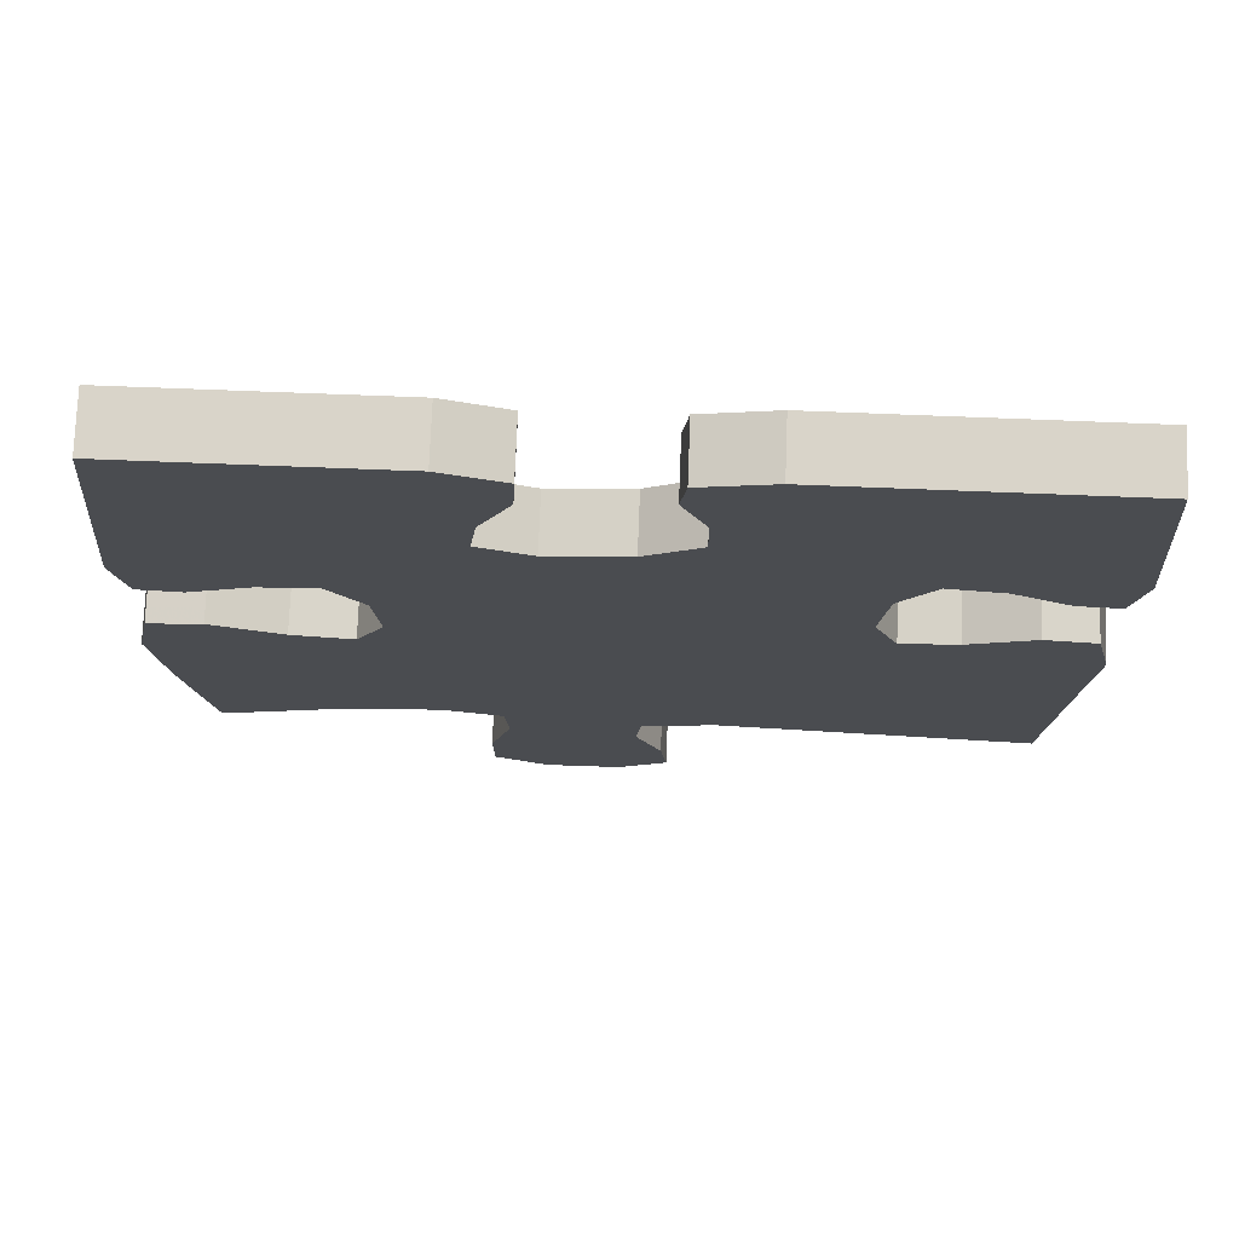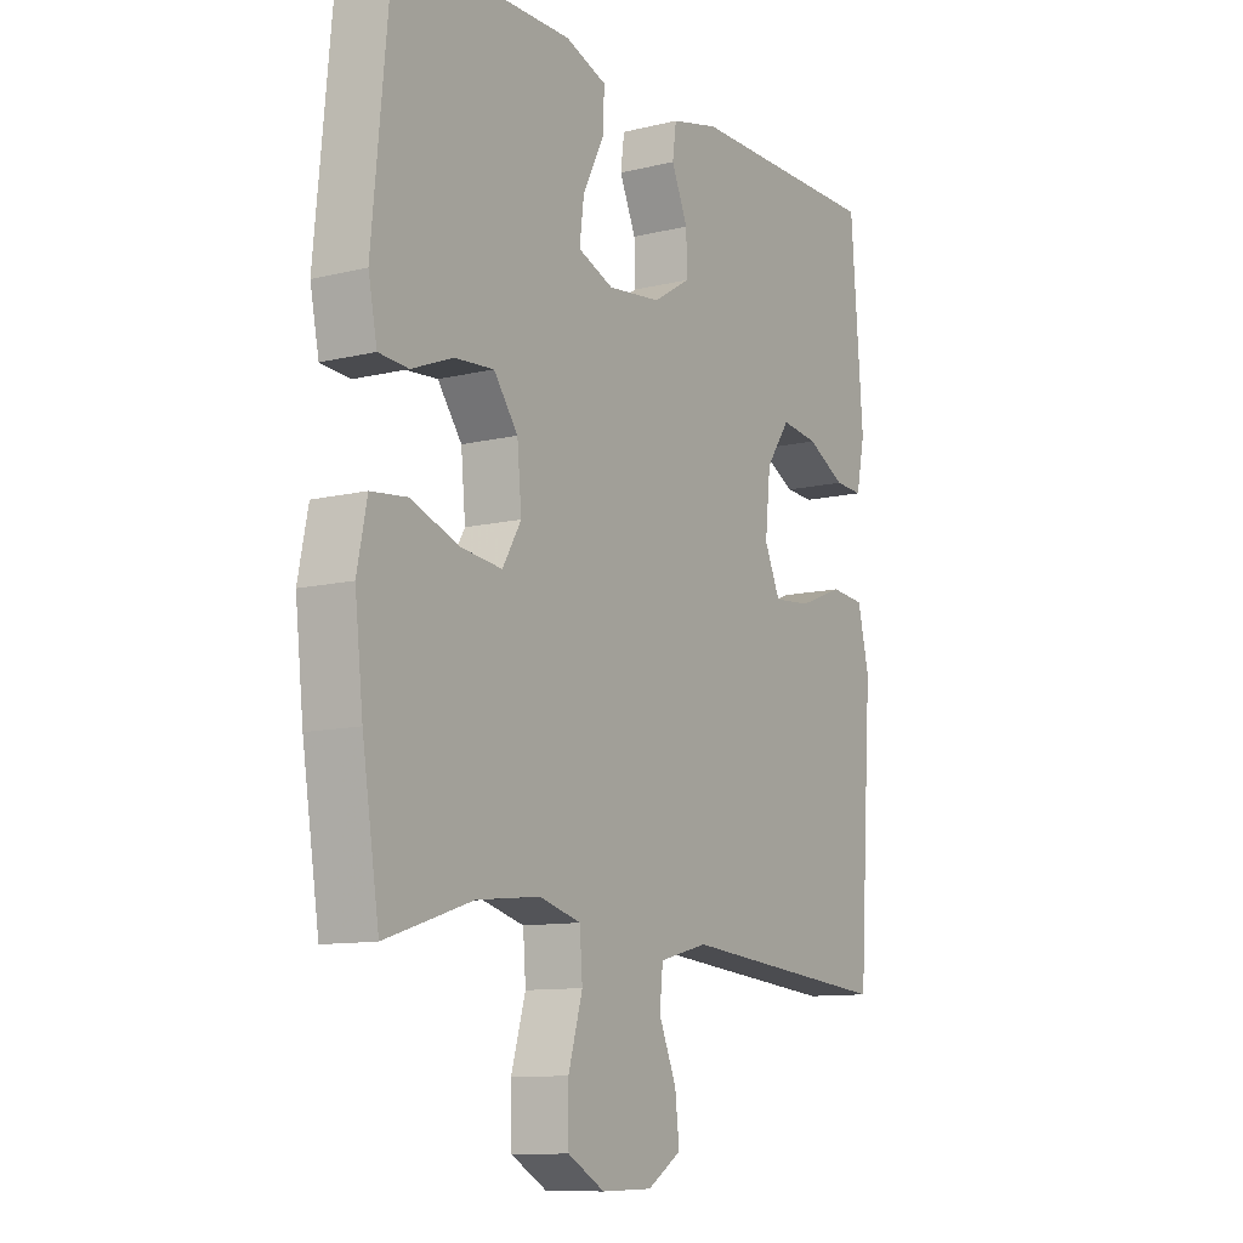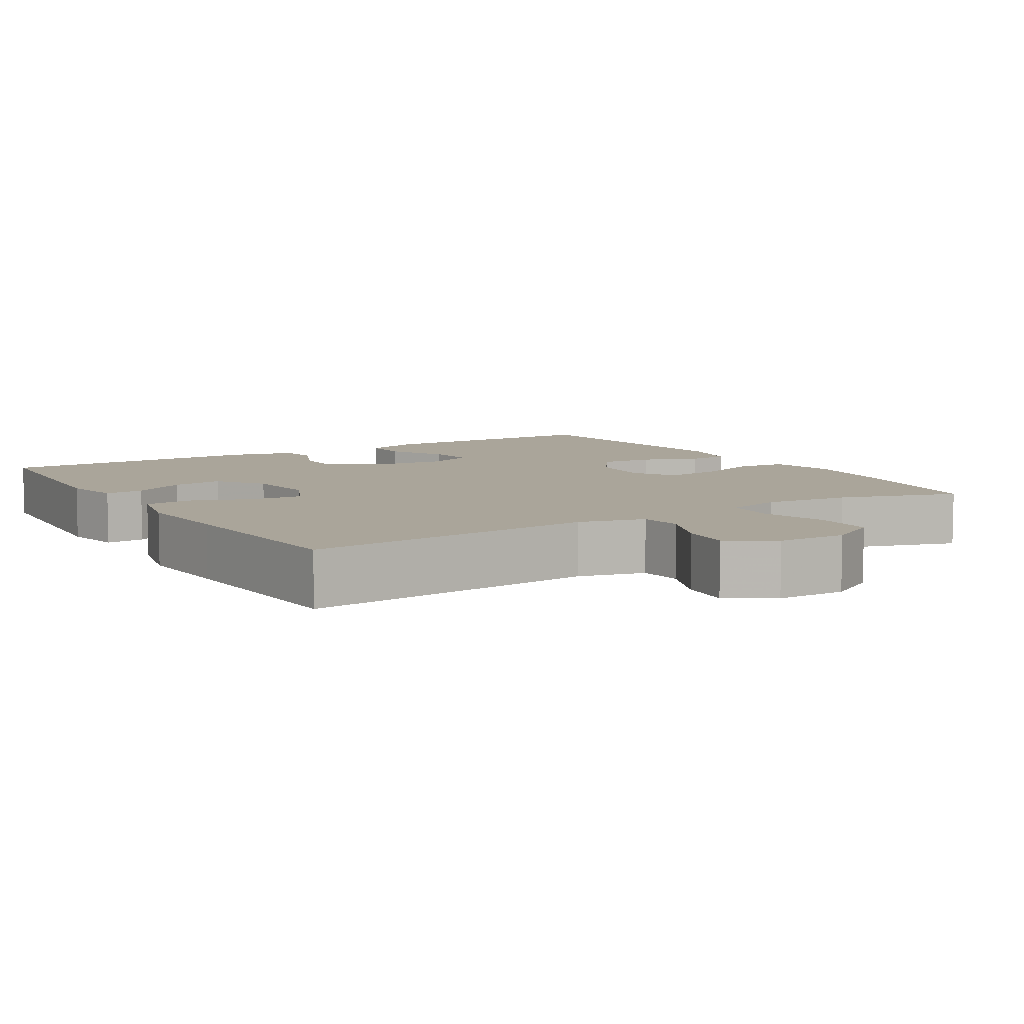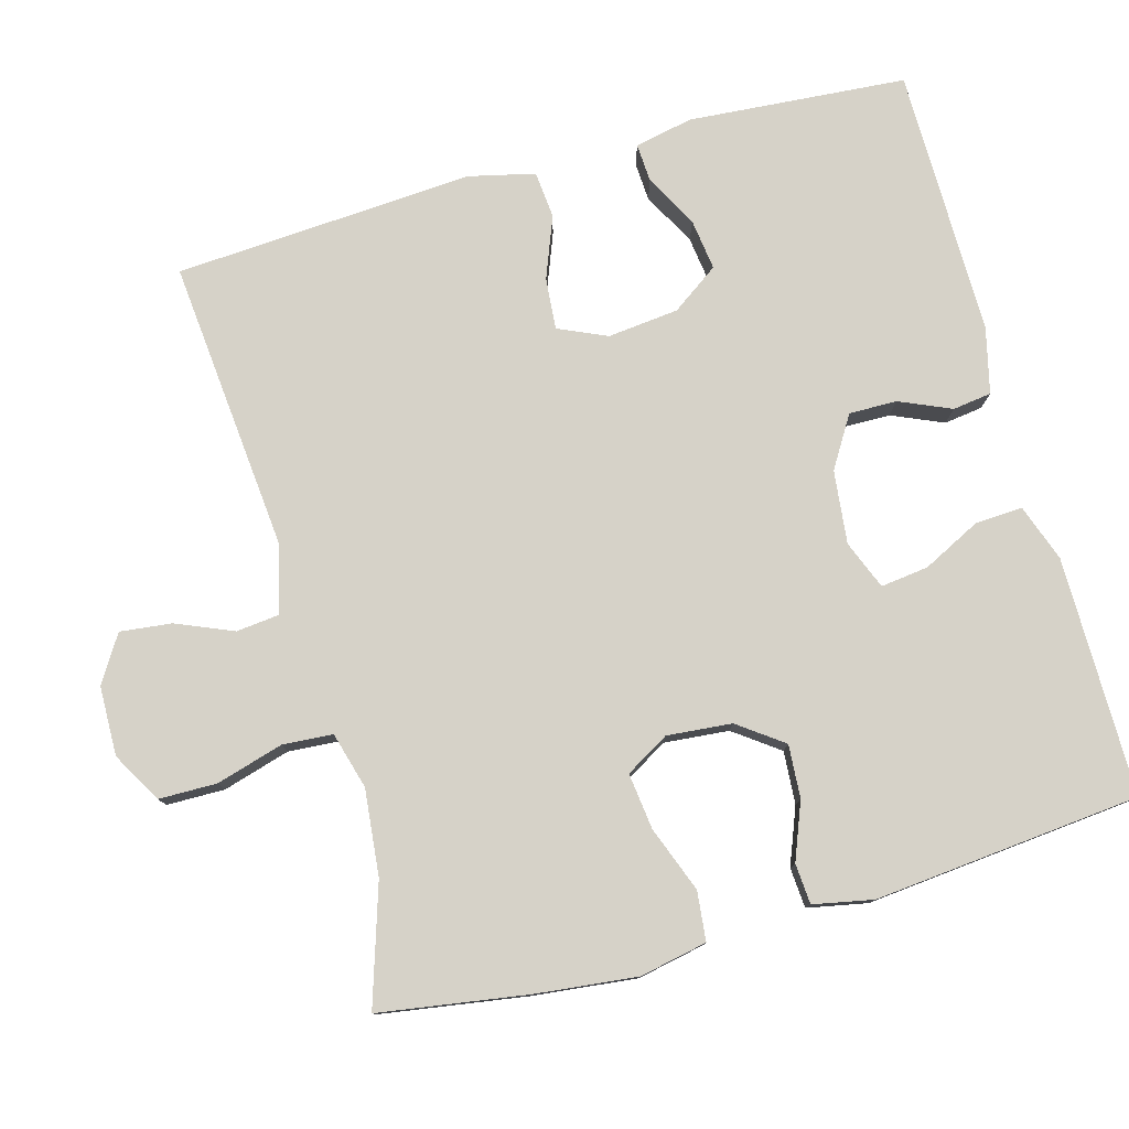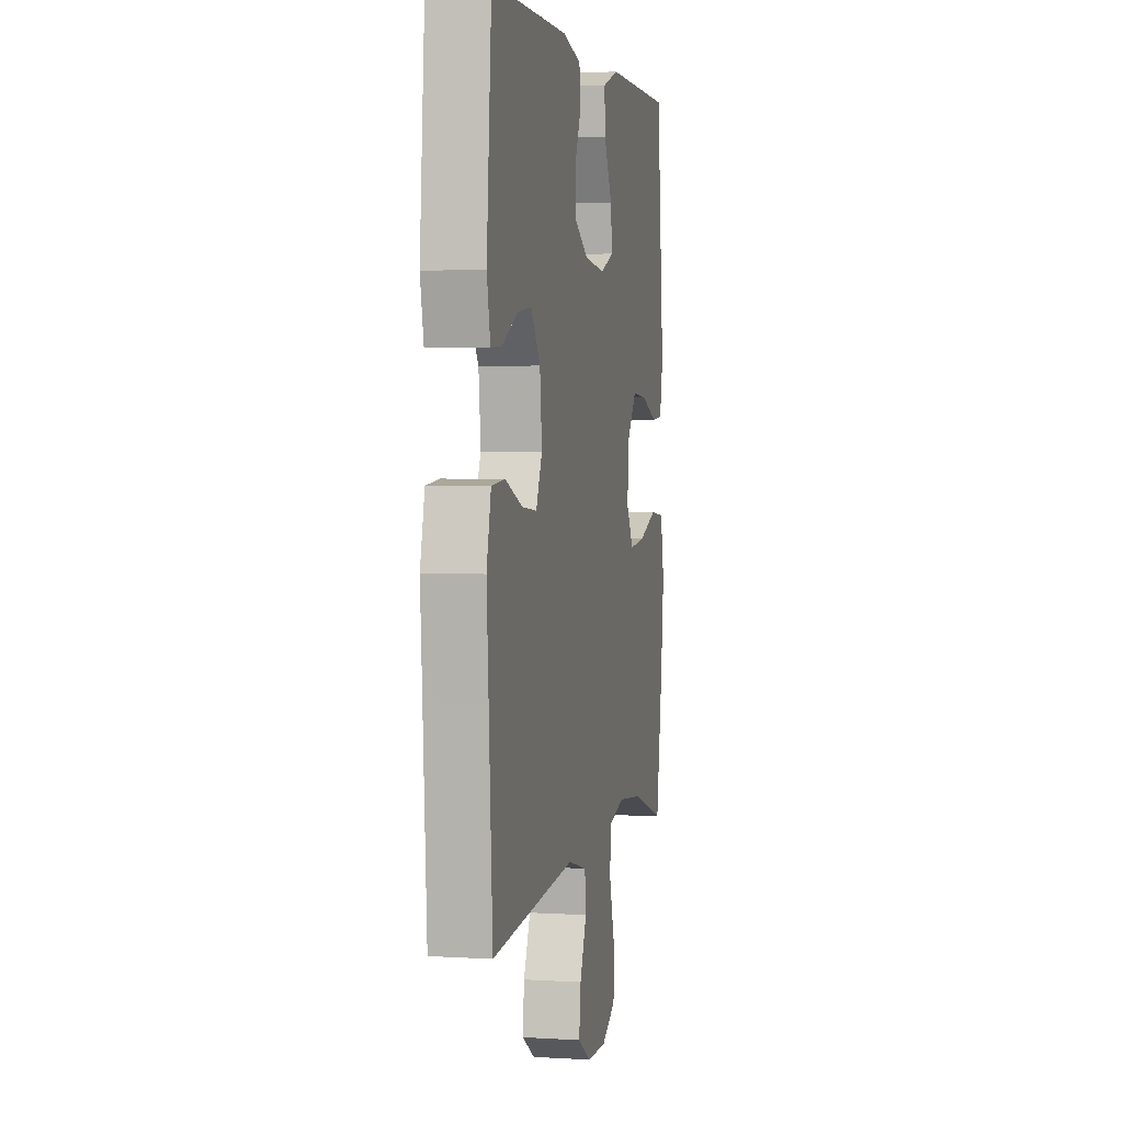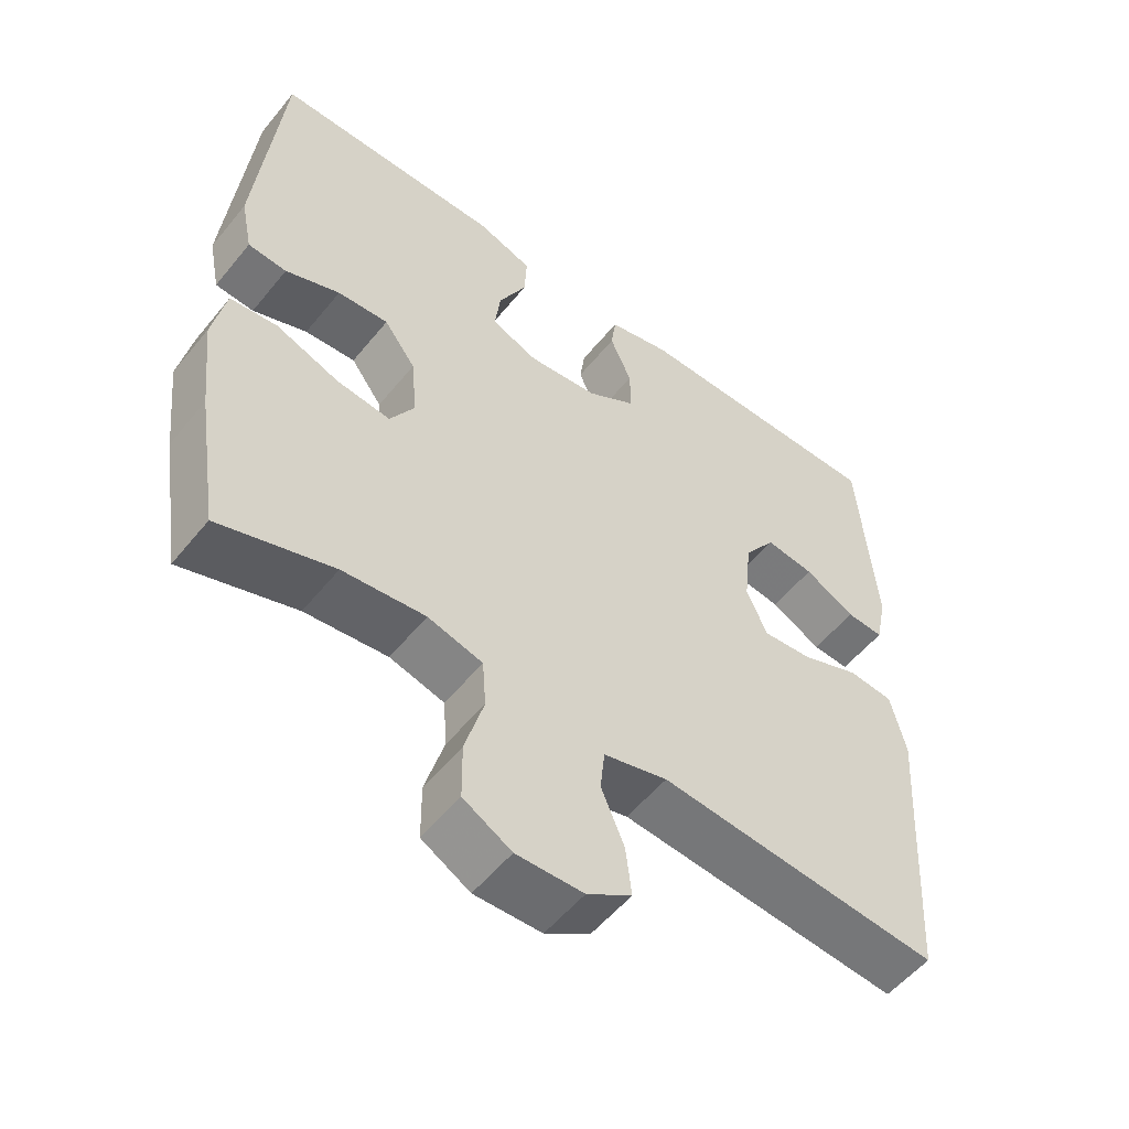
<metadata>
{"format":"obj","ext":"obj","renderer":"f3d","projection":"perspective","resolution":1024,"background":"white","views":[{"elev":74.9,"azim":2.2,"up":"+Z"},{"elev":-10.7,"azim":-58.6,"up":"+Z"},{"elev":7.6,"azim":148.3,"up":"+Y"},{"elev":78.4,"azim":-105.6,"up":"+Y"},{"elev":3.0,"azim":101.9,"up":"+Z"},{"elev":-54.4,"azim":-38.3,"up":"+Z"}]}
</metadata>
<code>
v -0.5 0.07 0.5
v -0.302 0.07 0.5
v -0.18 0.07 0.5
v -0.104 0.07 0.473
v -0.107 0.07 0.41
v -0.146 0.07 0.332
v -0.154 0.07 0.268
v -0.089 0.07 0.242
v 0.009 0.07 0.253
v 0.077 0.07 0.295
v 0.076 0.07 0.359
v 0.046 0.07 0.428
v 0.053 0.07 0.48
v 0.14 0.07 0.501
v 0.5 0.07 0.5
v 0.523 0.07 0.208
v 0.507 0.07 0.13
v 0.455 0.07 0.133
v 0.384 0.07 0.171
v 0.316 0.07 0.18
v 0.272 0.07 0.117
v 0.262 0.07 0.022
v 0.291 0.07 -0.043
v 0.36 0.07 -0.037
v 0.442 0.07 -0.005
v 0.505 0.07 -0.011
v 0.526 0.07 -0.1
v 0.517 0.07 -0.234
v 0.5 0.07 -0.5
v 0.107 0.07 -0.464
v 0.018 0.07 -0.487
v 0.012 0.07 -0.545
v 0.044 0.07 -0.621
v 0.052 0.07 -0.69
v -0.01 0.07 -0.729
v -0.103 0.07 -0.731
v -0.17 0.07 -0.693
v -0.171 0.07 -0.615
v -0.145 0.07 -0.525
v -0.15 0.07 -0.458
v -0.226 0.07 -0.437
v -0.341 0.07 -0.449
v -0.5 0.07 -0.5
v -0.531 0.07 -0.302
v -0.546 0.07 -0.166
v -0.528 0.07 -0.076
v -0.462 0.07 -0.069
v -0.374 0.07 -0.102
v -0.299 0.07 -0.111
v -0.265 0.07 -0.053
v -0.273 0.07 0.034
v -0.317 0.07 0.094
v -0.388 0.07 0.089
v -0.464 0.07 0.059
v -0.518 0.07 0.063
v -0.534 0.07 0.143
v -0.5 0 0.5
v -0.302 0 0.5
v -0.18 0 0.5
v -0.104 0 0.473
v -0.107 0 0.41
v -0.146 0 0.332
v -0.154 0 0.268
v -0.089 0 0.242
v 0.009 0 0.253
v 0.077 0 0.295
v 0.076 0 0.359
v 0.046 0 0.428
v 0.053 0 0.48
v 0.14 0 0.501
v 0.5 0 0.5
v 0.523 0 0.208
v 0.507 0 0.13
v 0.455 0 0.133
v 0.384 0 0.171
v 0.316 0 0.18
v 0.272 0 0.117
v 0.262 0 0.022
v 0.291 0 -0.043
v 0.36 0 -0.037
v 0.442 0 -0.005
v 0.505 0 -0.011
v 0.526 0 -0.1
v 0.517 0 -0.234
v 0.5 0 -0.5
v 0.107 0 -0.464
v 0.018 0 -0.487
v 0.012 0 -0.545
v 0.044 0 -0.621
v 0.052 0 -0.69
v -0.01 0 -0.729
v -0.103 0 -0.731
v -0.17 0 -0.693
v -0.171 0 -0.615
v -0.145 0 -0.525
v -0.15 0 -0.458
v -0.226 0 -0.437
v -0.341 0 -0.449
v -0.5 0 -0.5
v -0.531 0 -0.302
v -0.546 0 -0.166
v -0.528 0 -0.076
v -0.462 0 -0.069
v -0.374 0 -0.102
v -0.299 0 -0.111
v -0.265 0 -0.053
v -0.273 0 0.034
v -0.317 0 0.094
v -0.388 0 0.089
v -0.464 0 0.059
v -0.518 0 0.063
v -0.534 0 0.143
f 56 1 2
f 55 56 2
f 54 55 2
f 53 54 2
f 4 5 6
f 3 4 6
f 2 3 6
f 53 2 6
f 52 53 6
f 51 52 6 7
f 50 51 7 8
f 49 50 8 9
f 46 47 48
f 45 46 48
f 44 45 48
f 43 44 48
f 42 43 48
f 41 42 48 49
f 49 9 10
f 41 49 10
f 40 41 10
f 37 38 39
f 36 37 39
f 35 36 39
f 34 35 39
f 33 34 39
f 32 33 39
f 39 40 10
f 32 39 10
f 31 32 10
f 28 29 30
f 28 30 31
f 27 28 31
f 26 27 31
f 25 26 31
f 24 25 31
f 23 24 31
f 22 23 31 10
f 17 18 19
f 16 17 19
f 15 16 19
f 14 15 19
f 13 14 19
f 12 13 19
f 11 12 19
f 11 19 20
f 21 22 10 11
f 11 20 21
f 58 57 112
f 58 112 111
f 58 111 110
f 58 110 109
f 62 61 60
f 62 60 59
f 62 59 58
f 62 58 109
f 62 109 108
f 63 62 108 107
f 64 63 107 106
f 65 64 106 105
f 104 103 102
f 104 102 101
f 104 101 100
f 104 100 99
f 104 99 98
f 105 104 98 97
f 66 65 105
f 66 105 97
f 66 97 96
f 95 94 93
f 95 93 92
f 95 92 91
f 95 91 90
f 95 90 89
f 95 89 88
f 66 96 95
f 66 95 88
f 66 88 87
f 86 85 84
f 87 86 84
f 87 84 83
f 87 83 82
f 87 82 81
f 87 81 80
f 87 80 79
f 66 87 79 78
f 75 74 73
f 75 73 72
f 75 72 71
f 75 71 70
f 75 70 69
f 75 69 68
f 75 68 67
f 76 75 67
f 67 66 78 77
f 77 76 67
f 1 57 58 2
f 2 58 59 3
f 3 59 60 4
f 4 60 61 5
f 5 61 62 6
f 6 62 63 7
f 7 63 64 8
f 8 64 65 9
f 9 65 66 10
f 10 66 67 11
f 11 67 68 12
f 12 68 69 13
f 13 69 70 14
f 14 70 71 15
f 15 71 72 16
f 16 72 73 17
f 17 73 74 18
f 18 74 75 19
f 19 75 76 20
f 20 76 77 21
f 21 77 78 22
f 22 78 79 23
f 23 79 80 24
f 24 80 81 25
f 25 81 82 26
f 26 82 83 27
f 27 83 84 28
f 28 84 85 29
f 29 85 86 30
f 30 86 87 31
f 31 87 88 32
f 32 88 89 33
f 33 89 90 34
f 34 90 91 35
f 35 91 92 36
f 36 92 93 37
f 37 93 94 38
f 38 94 95 39
f 39 95 96 40
f 40 96 97 41
f 41 97 98 42
f 42 98 99 43
f 43 99 100 44
f 44 100 101 45
f 45 101 102 46
f 46 102 103 47
f 47 103 104 48
f 48 104 105 49
f 49 105 106 50
f 50 106 107 51
f 51 107 108 52
f 52 108 109 53
f 53 109 110 54
f 54 110 111 55
f 55 111 112 56
f 56 112 57 1

</code>
